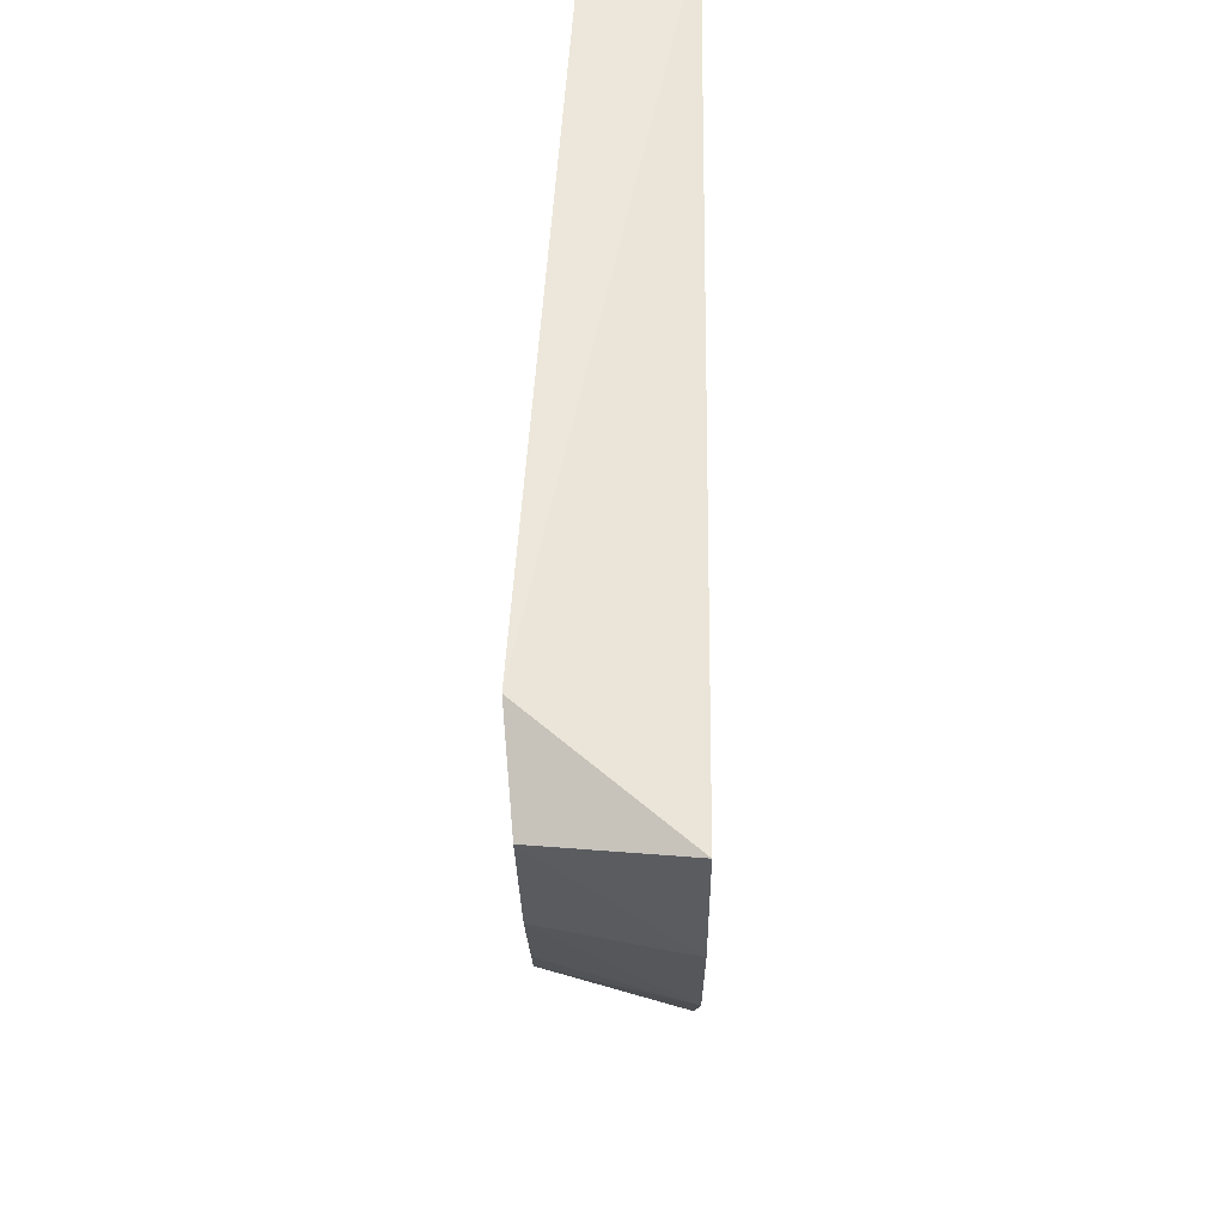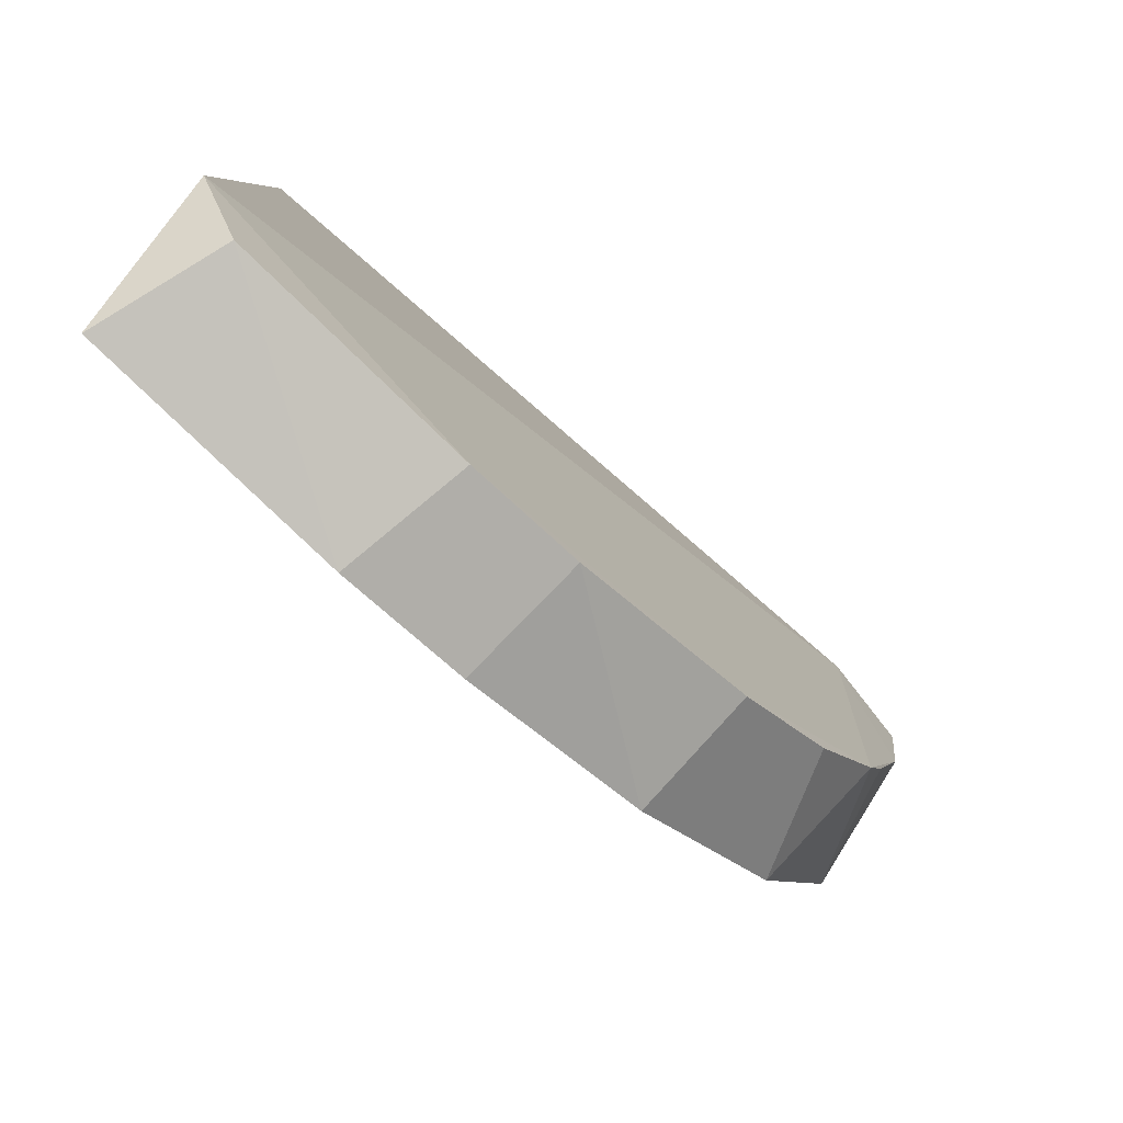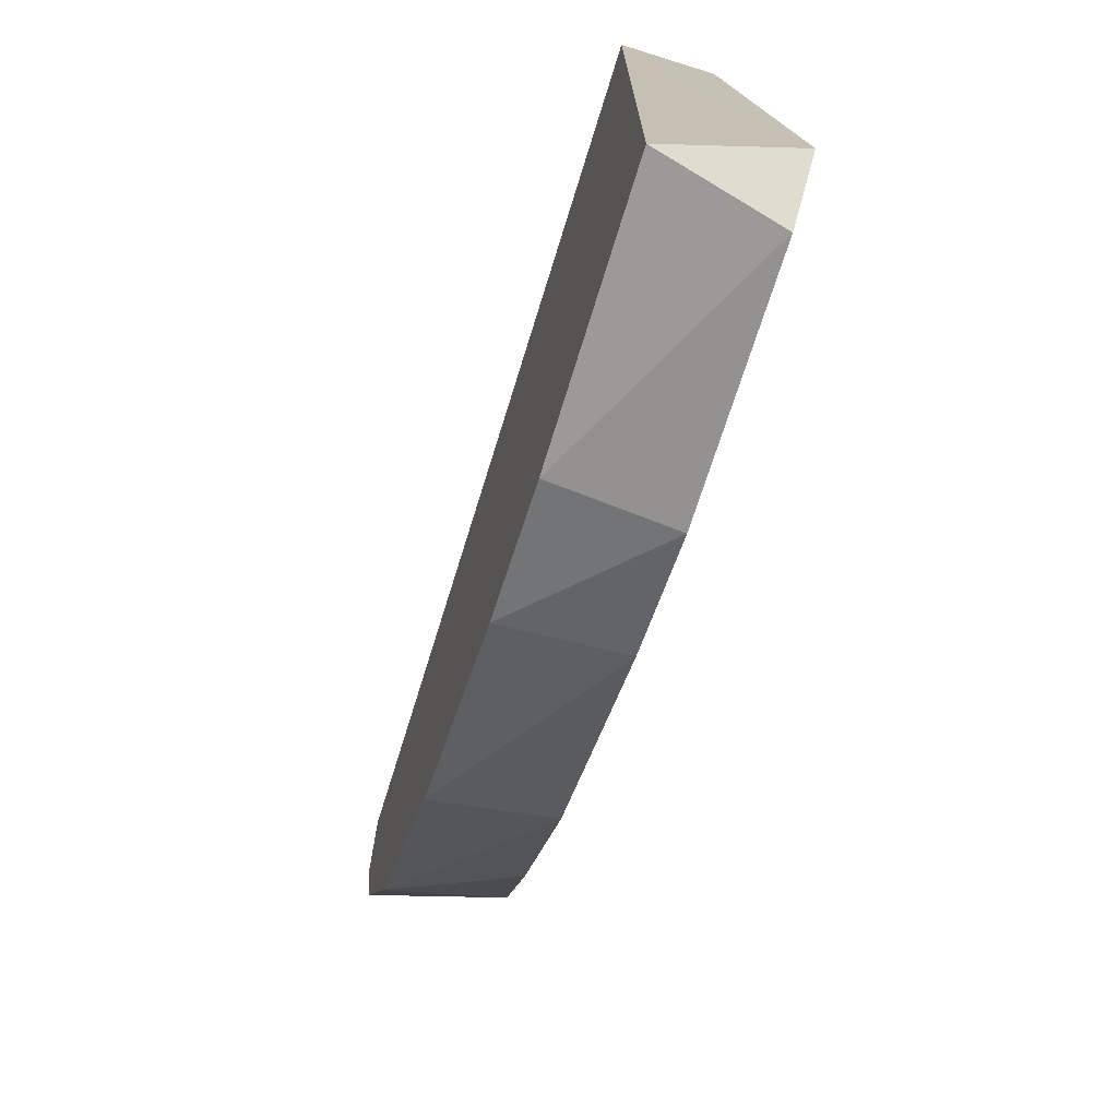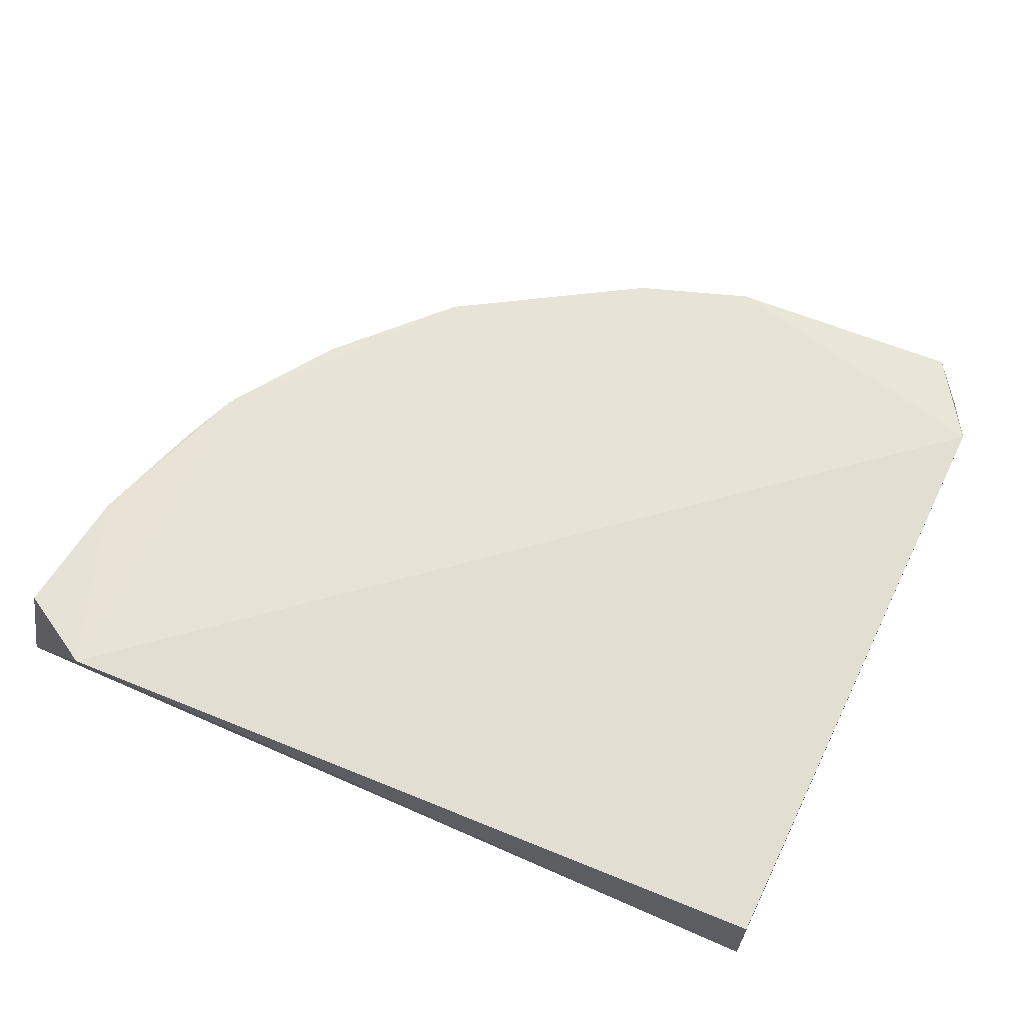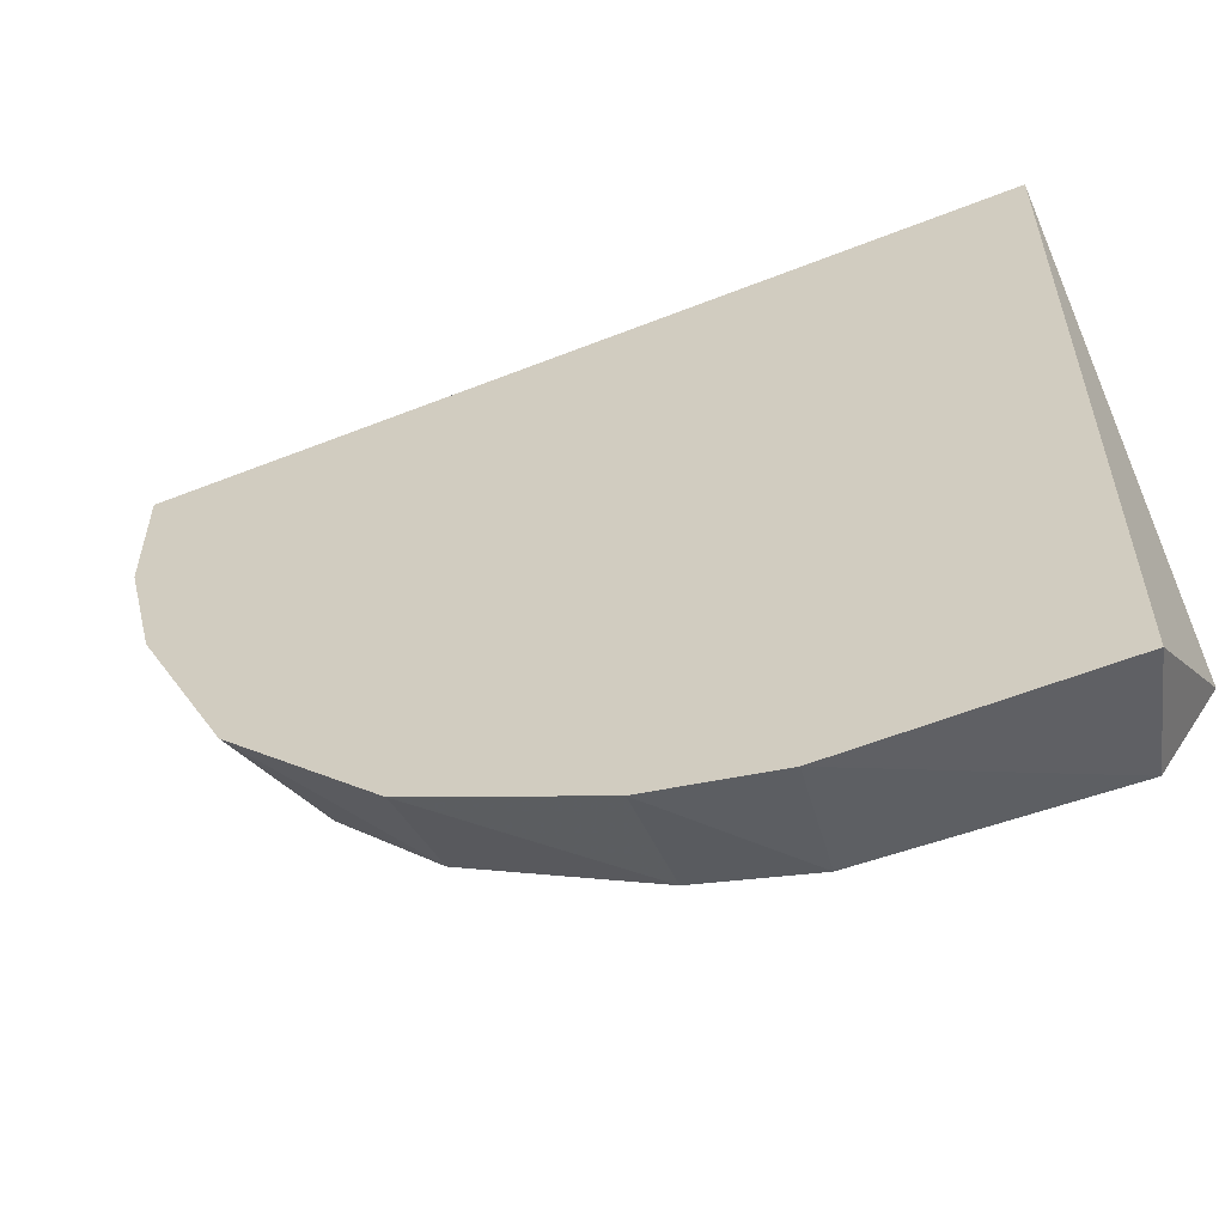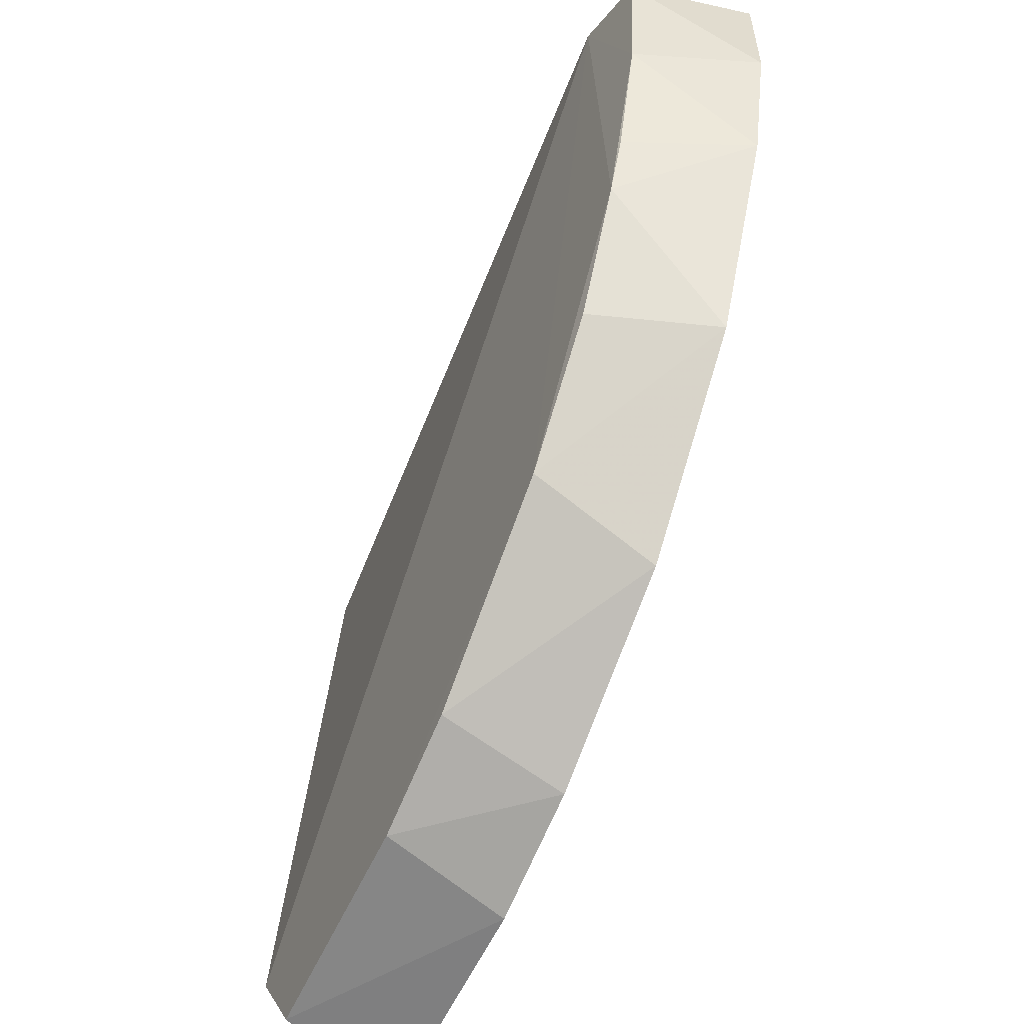
<metadata>
{"format":"obj","ext":"obj","renderer":"f3d","projection":"perspective","resolution":1024,"background":"white","views":[{"elev":54.2,"azim":-89.4,"up":"+Z"},{"elev":-78.9,"azim":136.0,"up":"+Z"},{"elev":-73.2,"azim":72.7,"up":"+Z"},{"elev":63.8,"azim":24.1,"up":"+Y"},{"elev":-57.0,"azim":22.4,"up":"+Z"},{"elev":-56.6,"azim":-114.2,"up":"+Z"}]}
</metadata>
<code>
v -0.3242 -0.2278 -0.09366
v -0.1423 -0.2692 -0.2536
v -0.1482 -0.2275 -0.2413
v -0.05473 -0.2692 -0.001814
v -0.3503 -0.2692 -0.001814
v -0.05473 -0.2363 -0.001814
v -0.04758 -0.2243 -0.2138
v -0.3157 -0.2234 0.009377
v -0.3065 -0.2692 -0.1551
v -0.05473 -0.2692 -0.2536
v -0.2544 -0.2284 -0.1891
v -0.2517 -0.2692 -0.2098
v -0.3439 -0.2263 -0.007267
v -0.3393 -0.2692 -0.08943
v -0.06592 -0.227 -0.2441
v -0.1882 -0.2281 -0.2284
v -0.3162 -0.2275 -0.1129
v -0.1861 -0.2692 -0.2426
v -0.3503 -0.2692 -0.04561
v -0.3379 -0.2272 -0.05247
v -0.2909 -0.2287 -0.151
f 9 17 21
f 2 4 5
f 6 4 7
f 6 7 8
f 5 4 8
f 4 6 8
f 7 3 8
f 2 5 9
f 4 2 10
f 7 4 10
f 8 3 11
f 9 11 12
f 2 9 12
f 5 8 13
f 9 5 14
f 2 3 15
f 3 7 15
f 10 2 15
f 7 10 15
f 11 3 16
f 12 11 16
f 8 11 17
f 14 1 17
f 9 14 17
f 3 2 18
f 2 12 18
f 16 3 18
f 12 16 18
f 5 13 19
f 14 5 19
f 14 19 20
f 13 8 20
f 1 14 20
f 8 17 20
f 17 1 20
f 19 13 20
f 11 9 21
f 17 11 21

</code>
